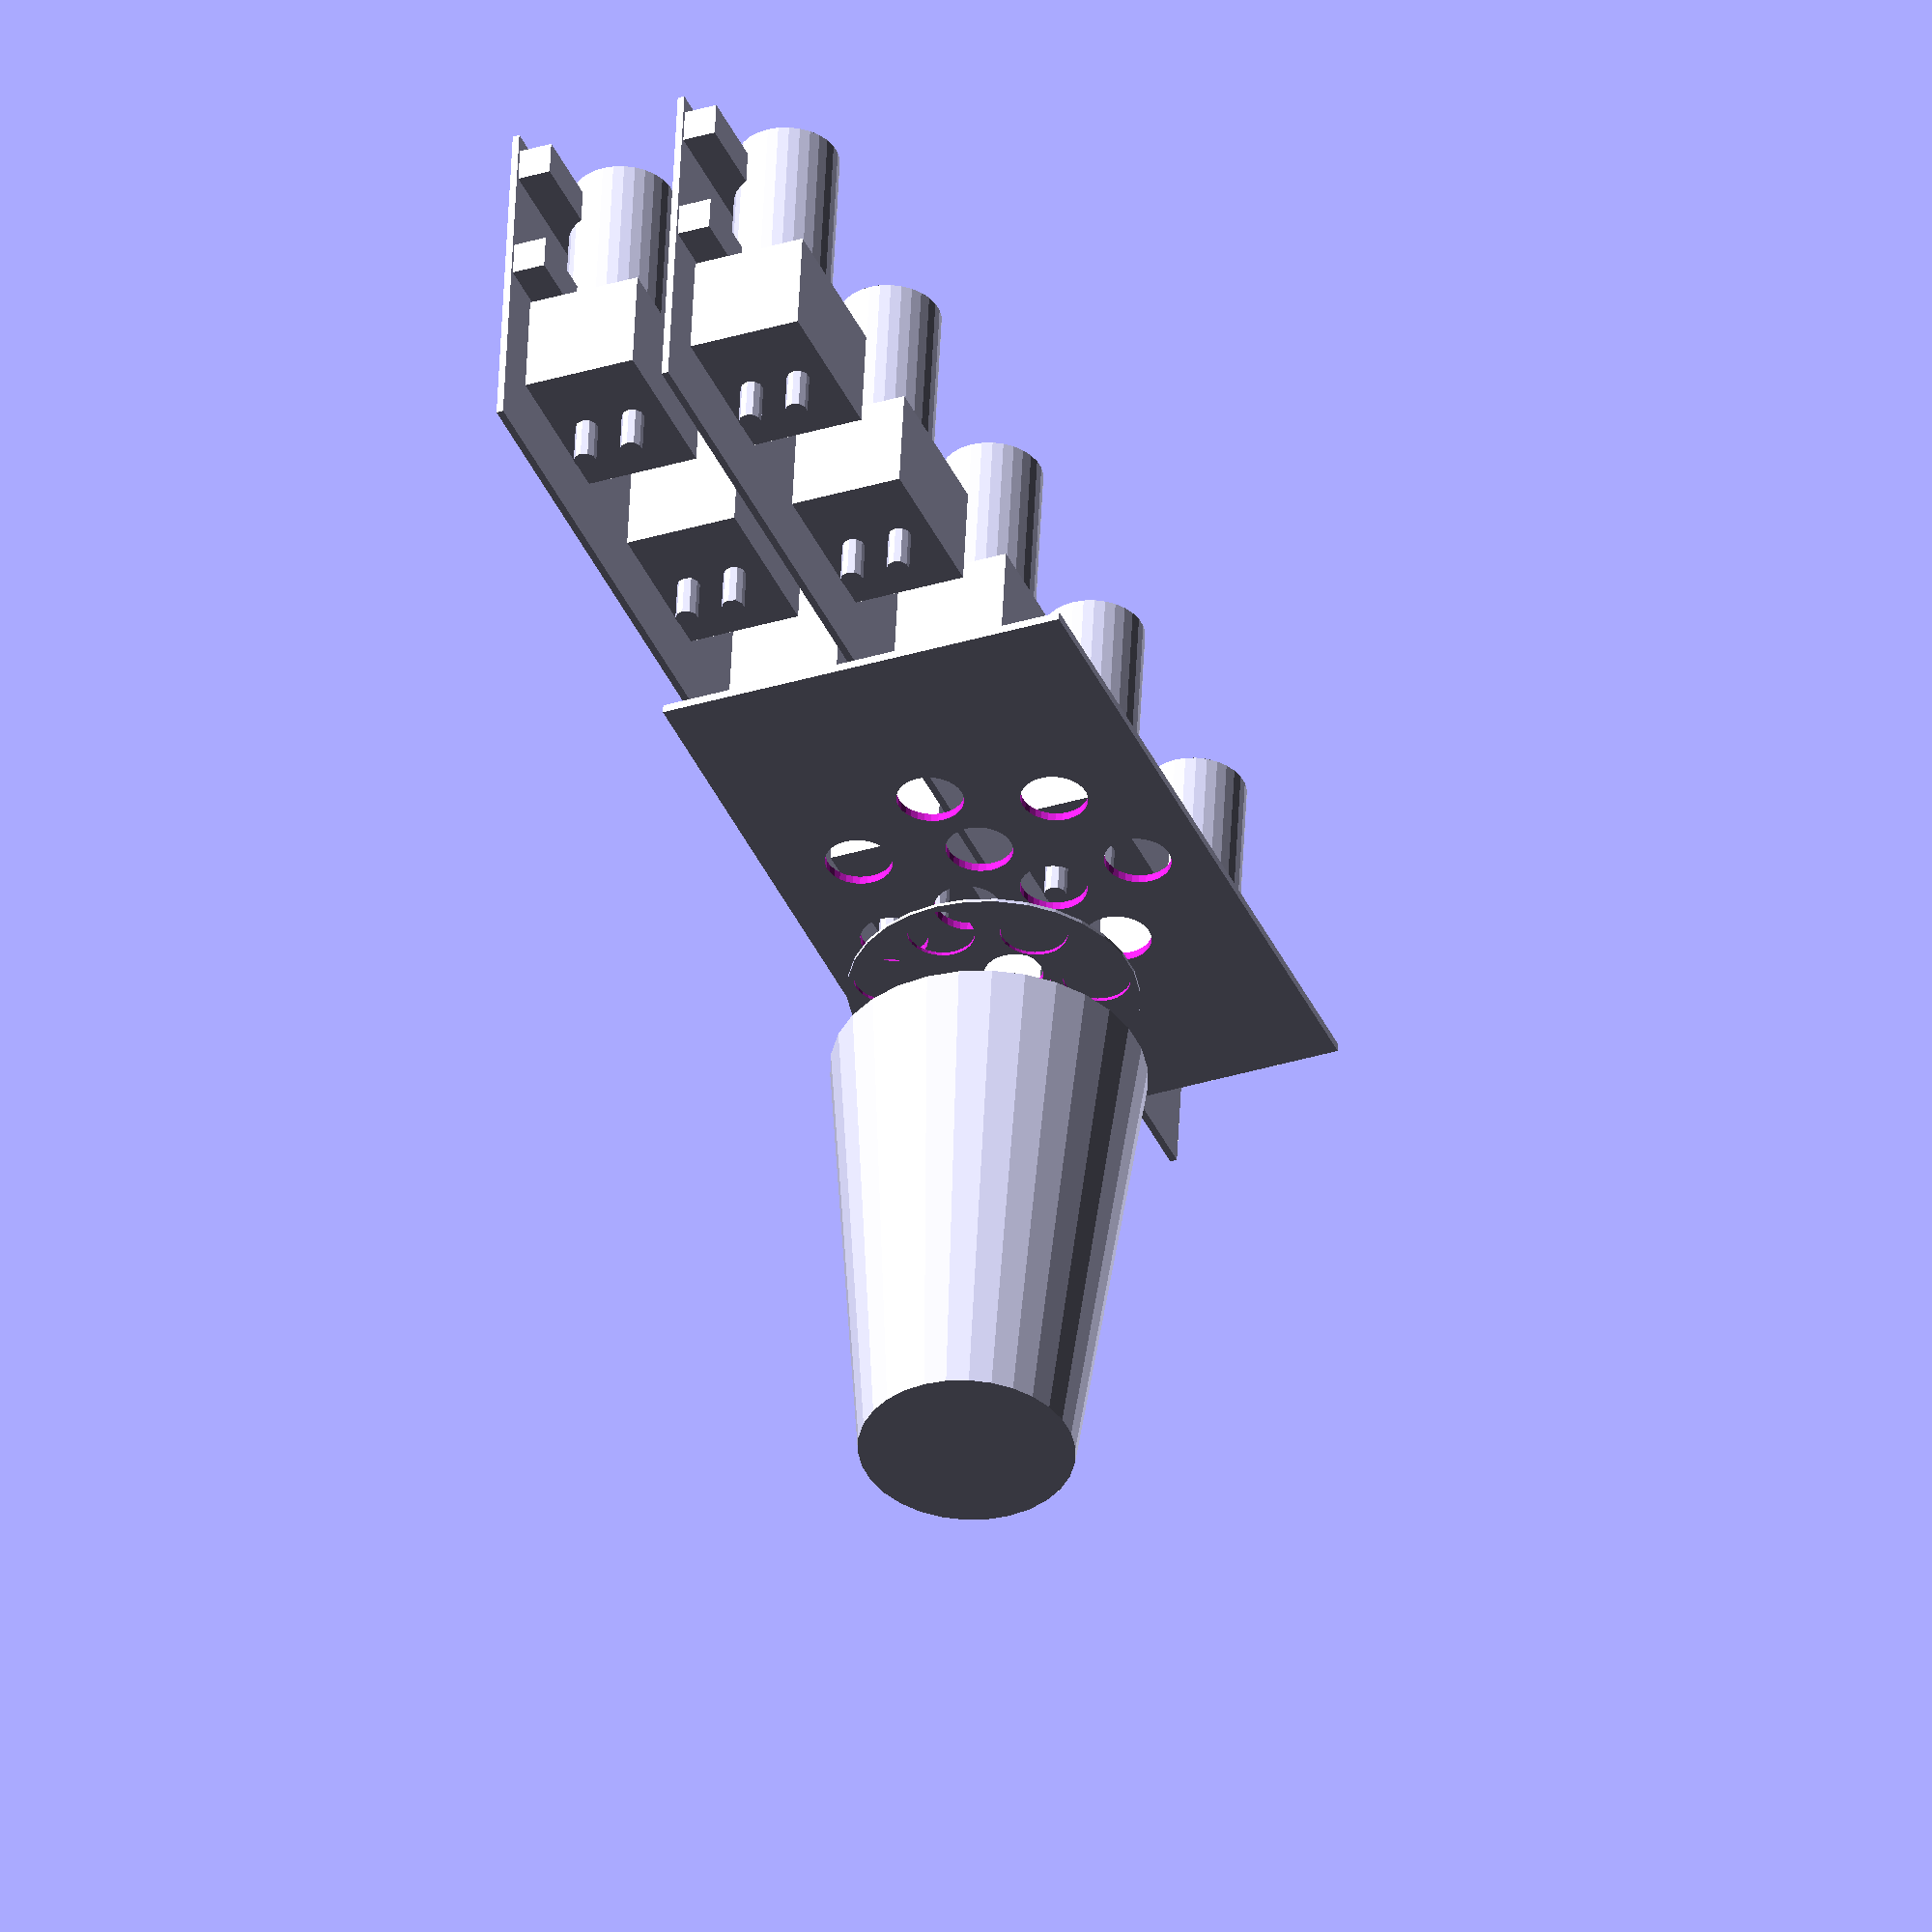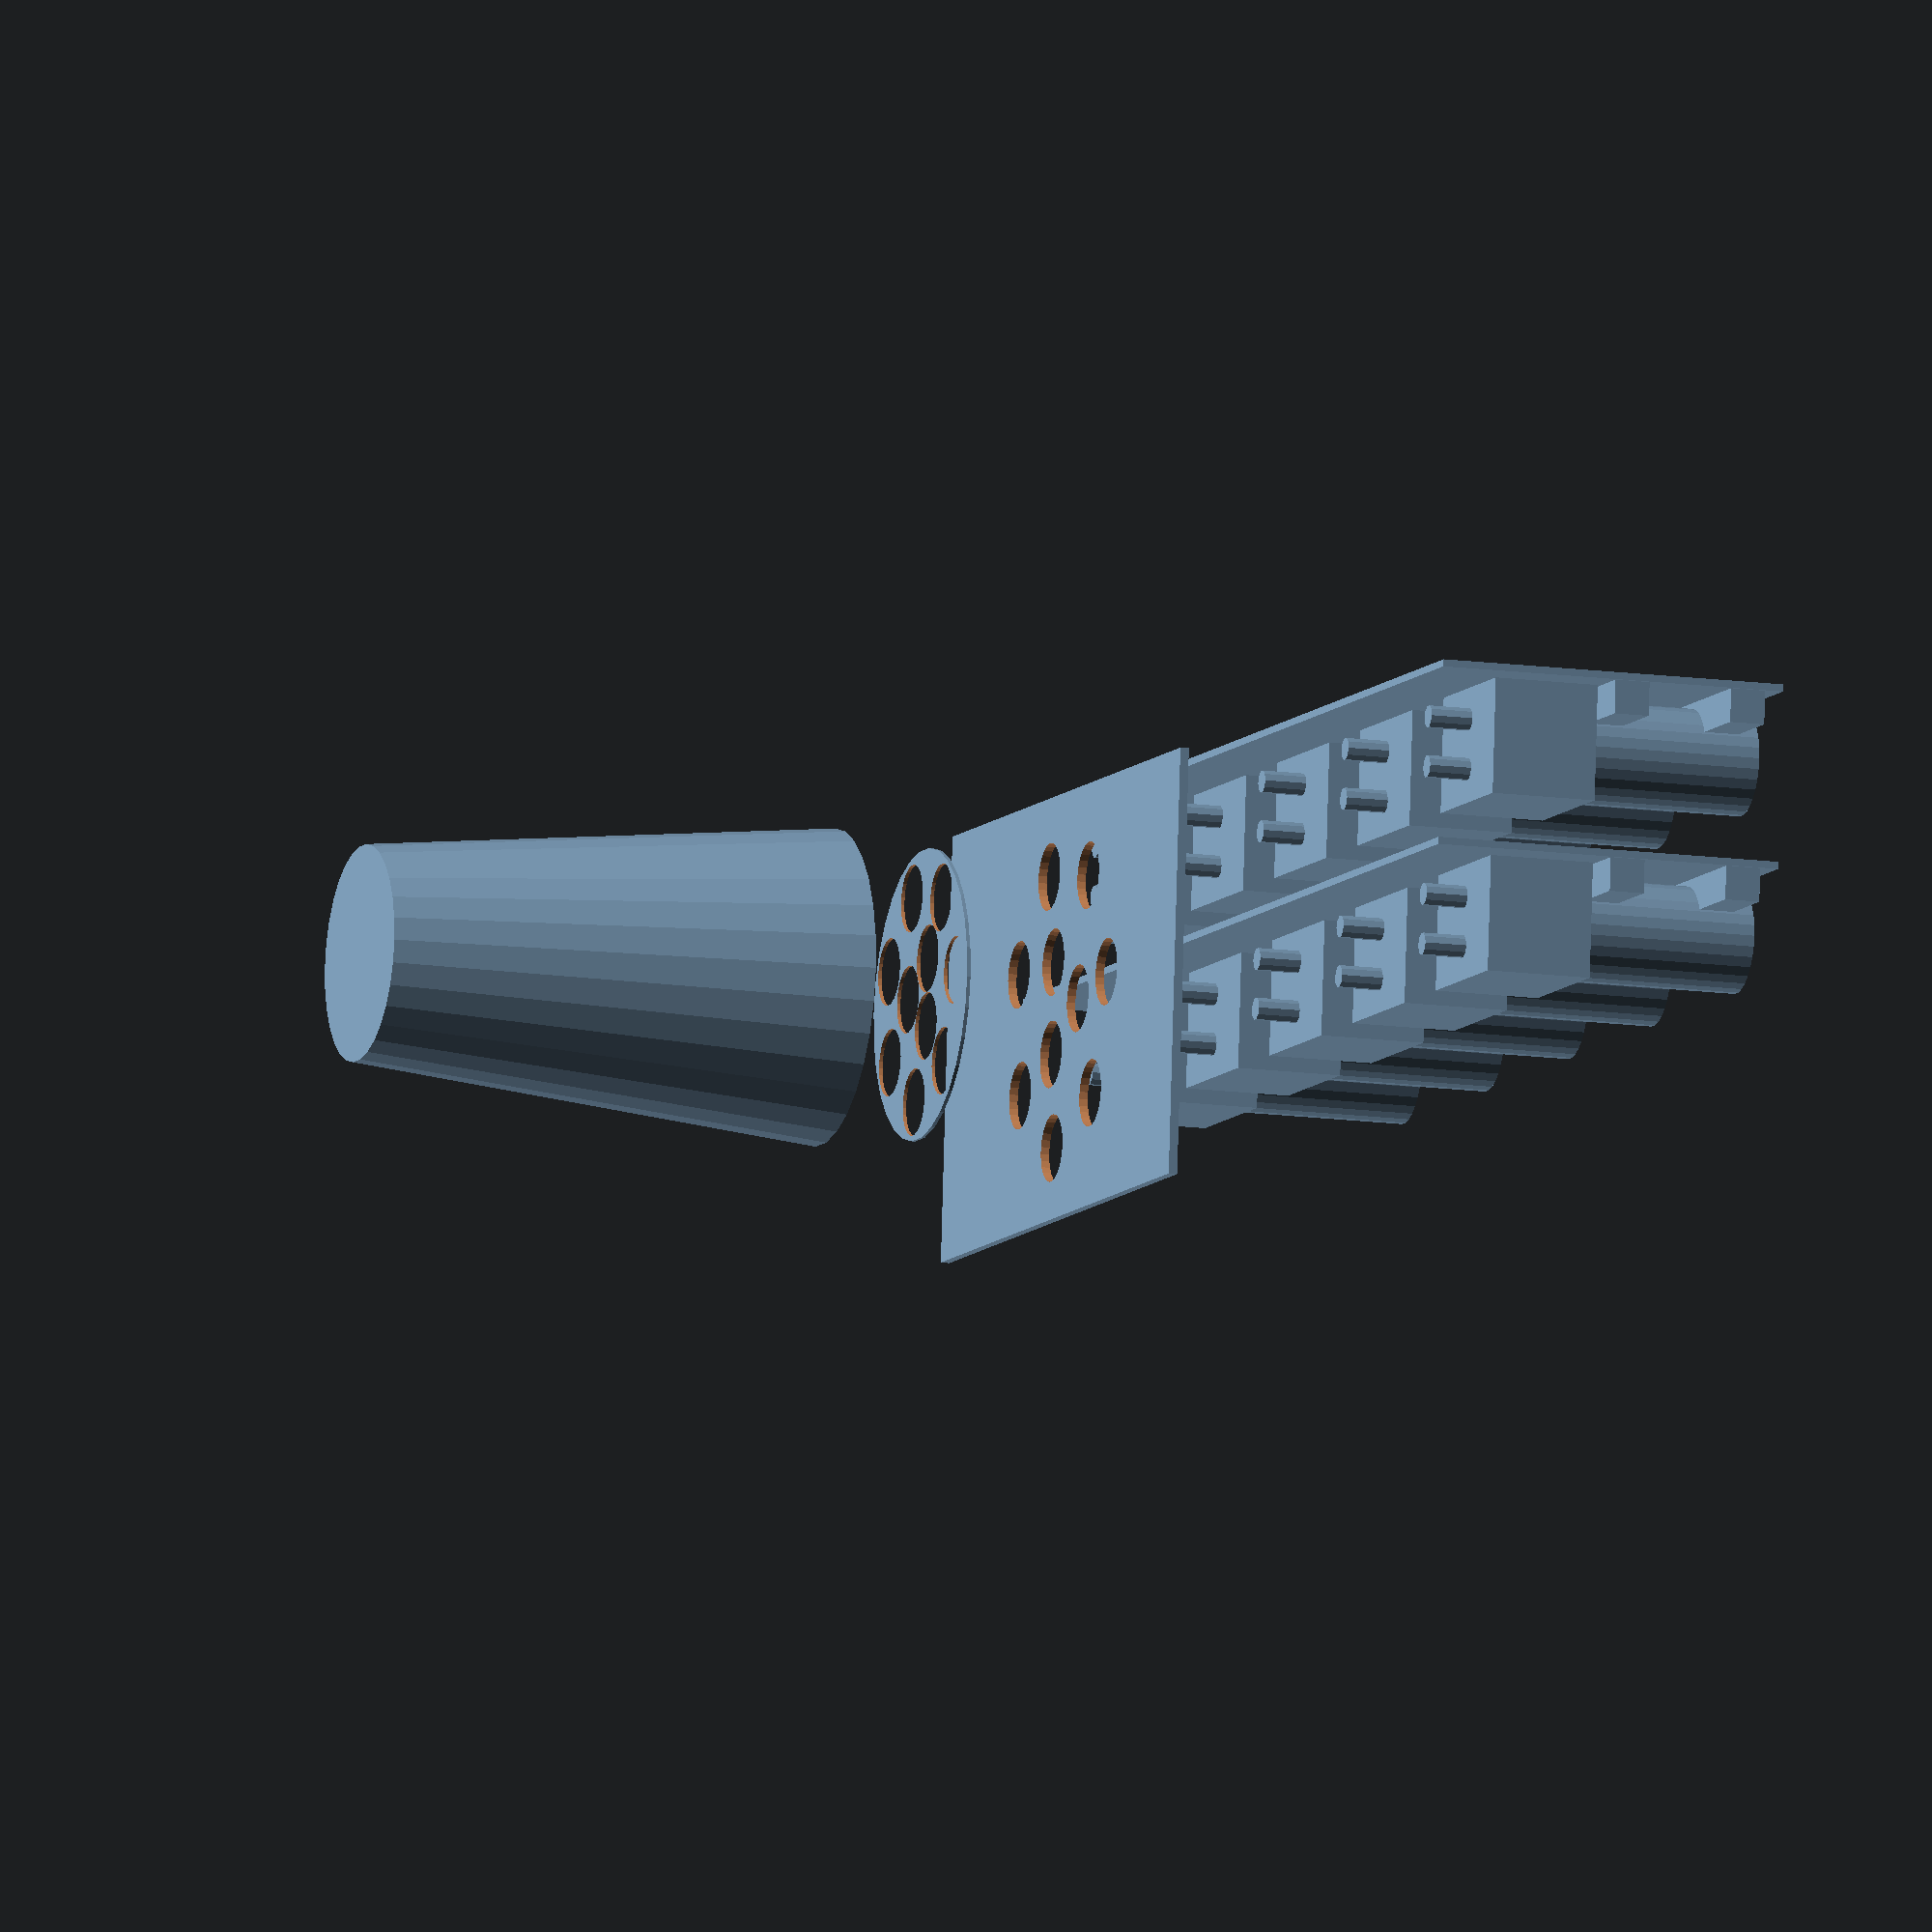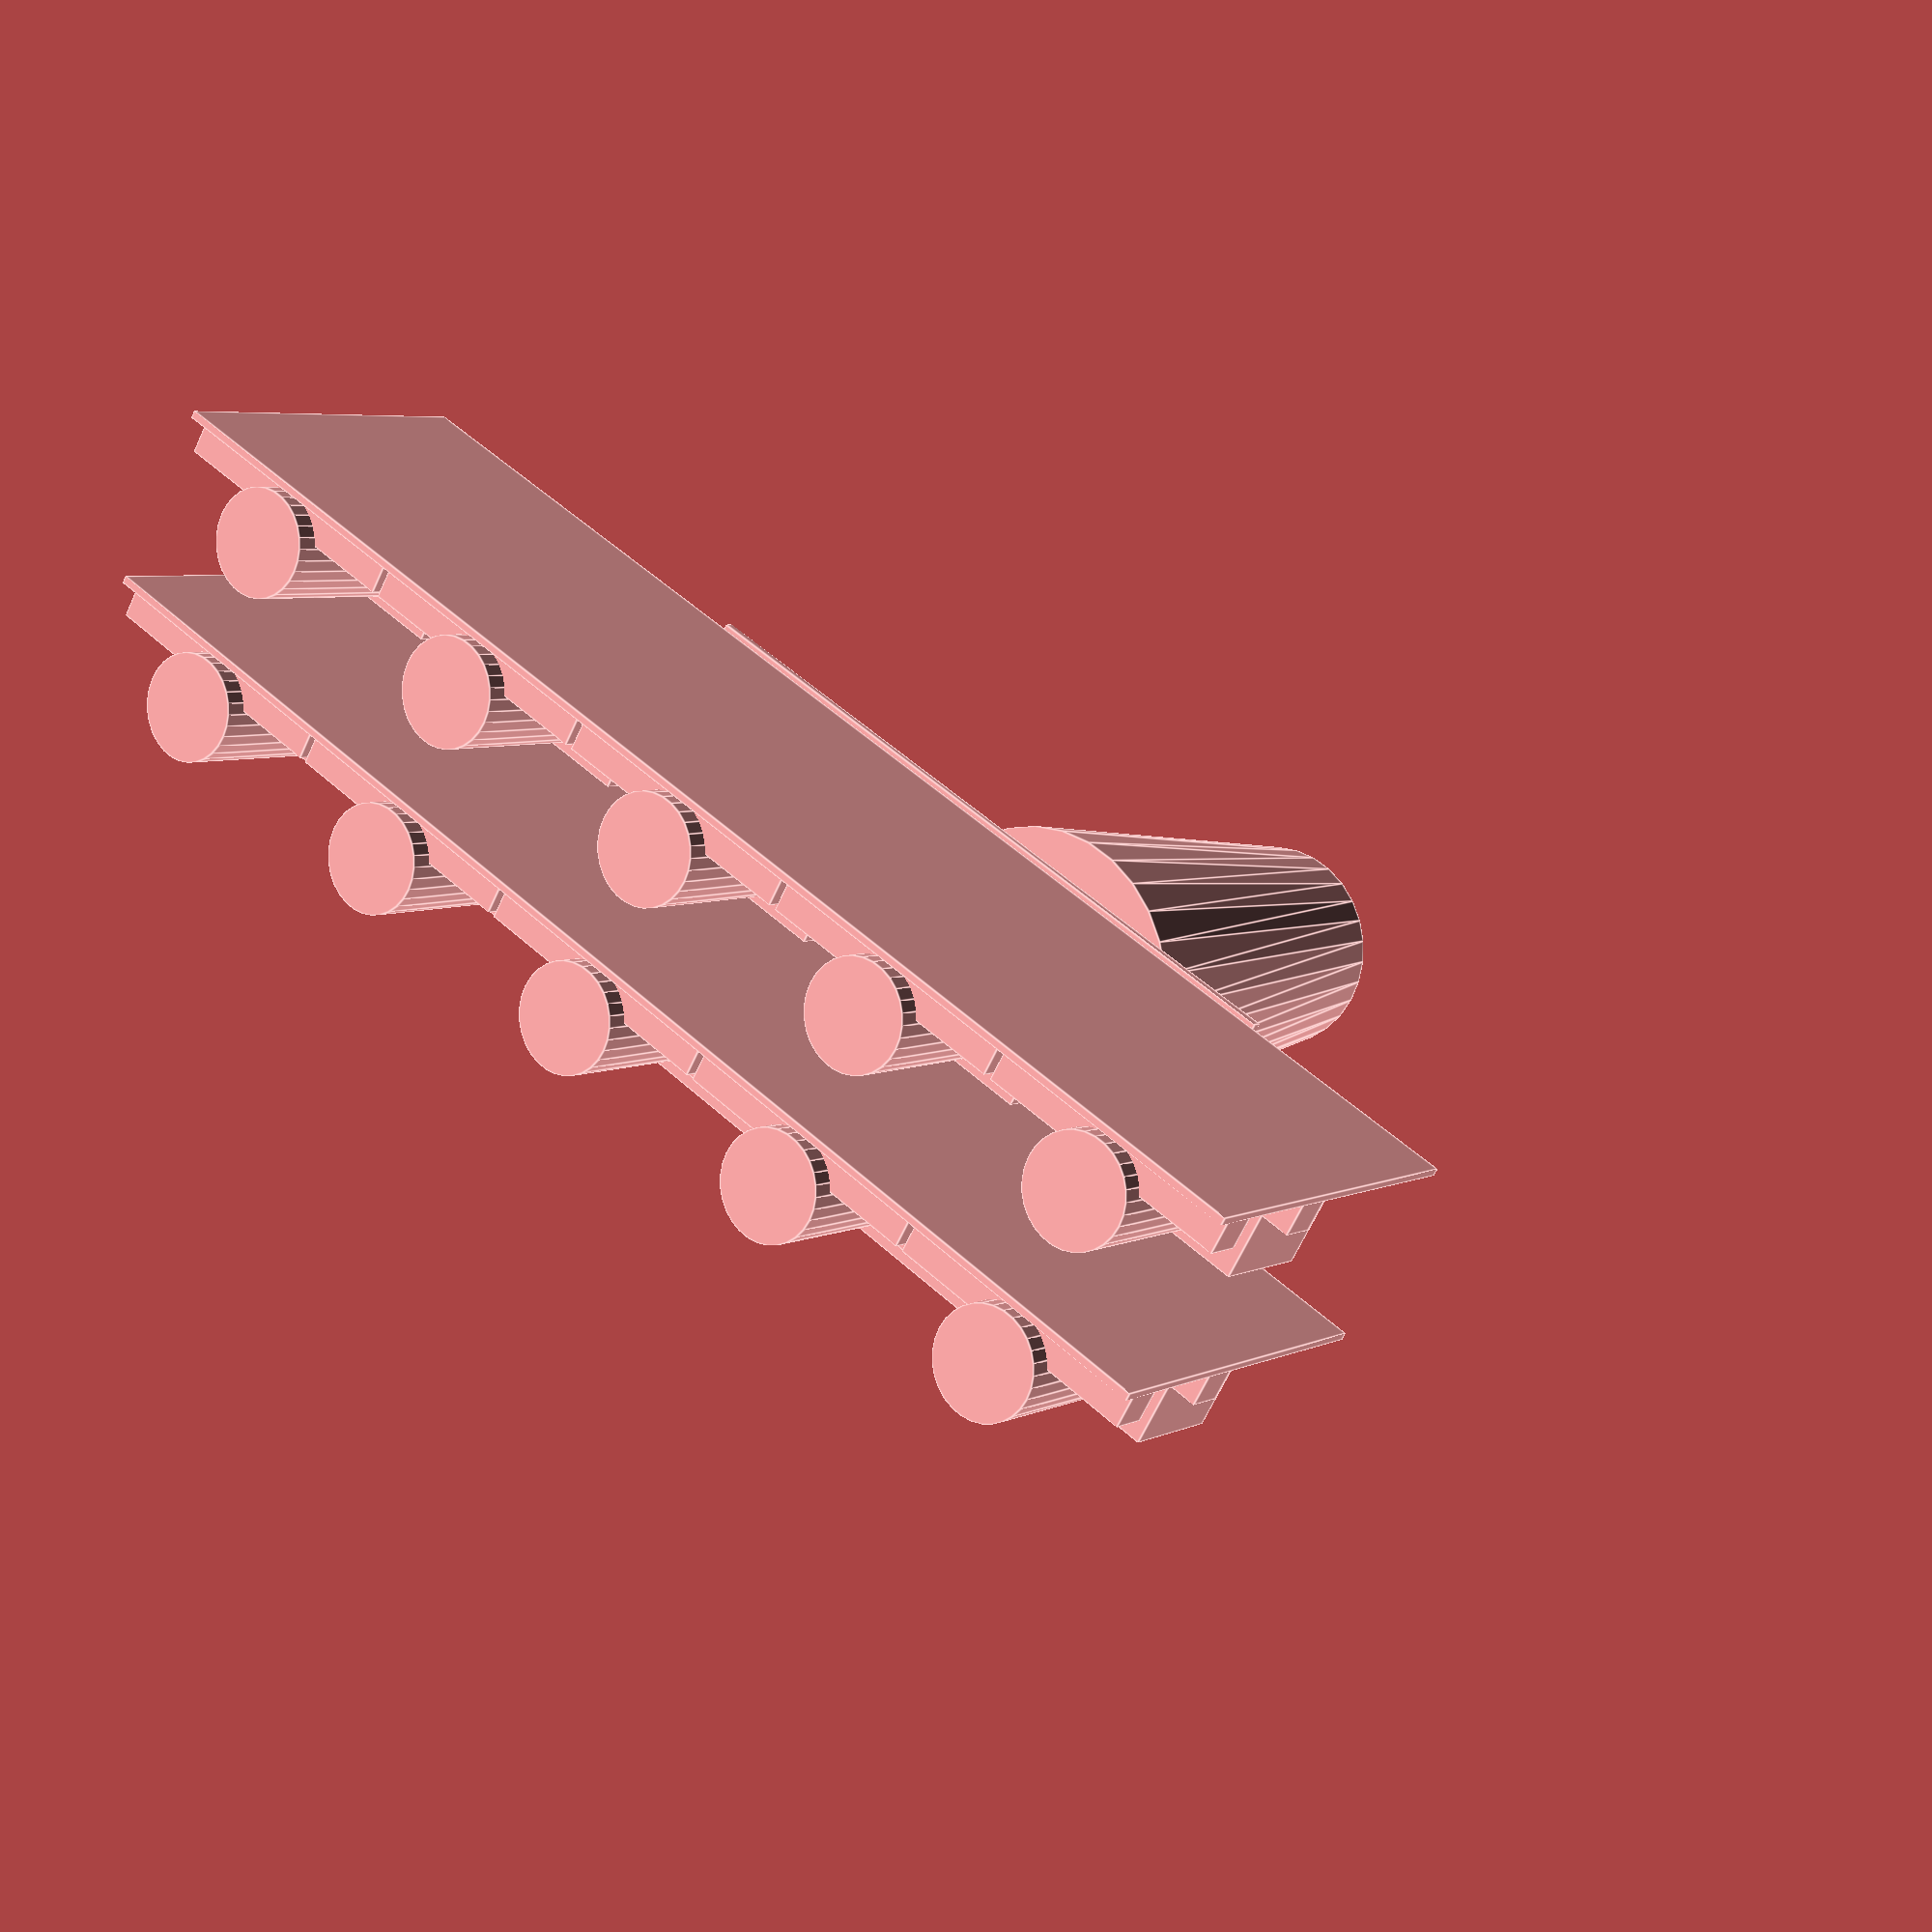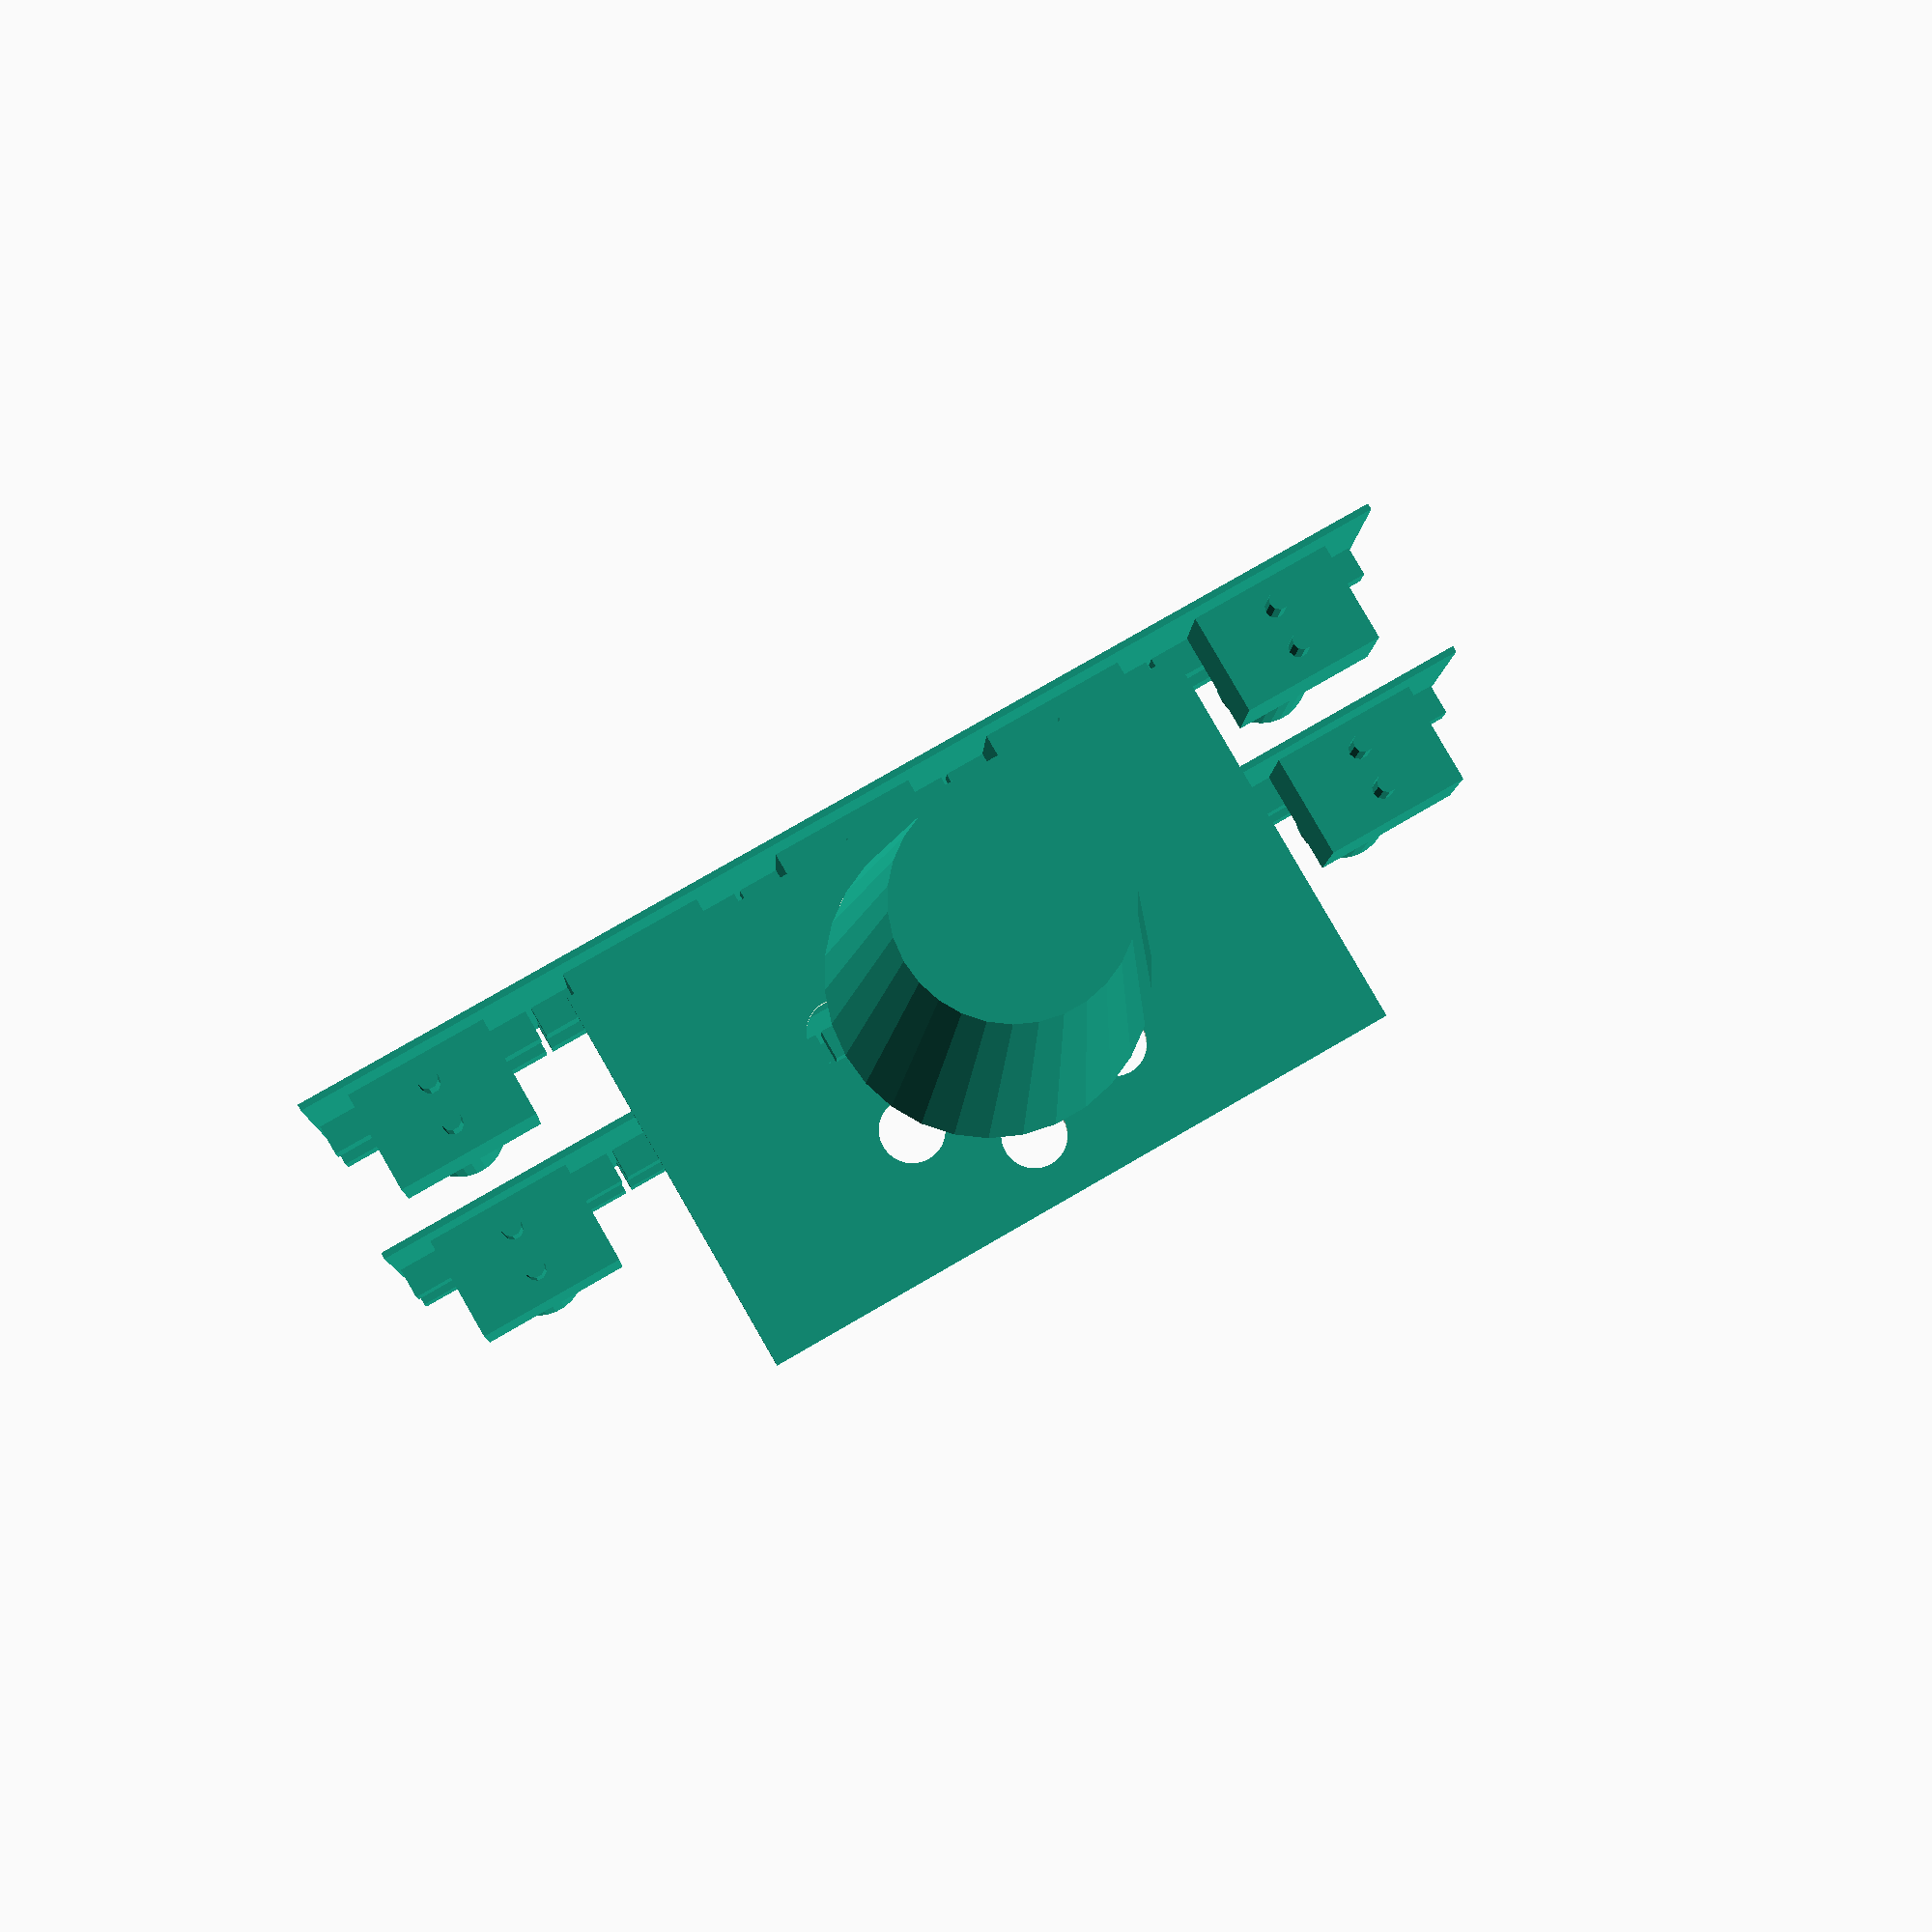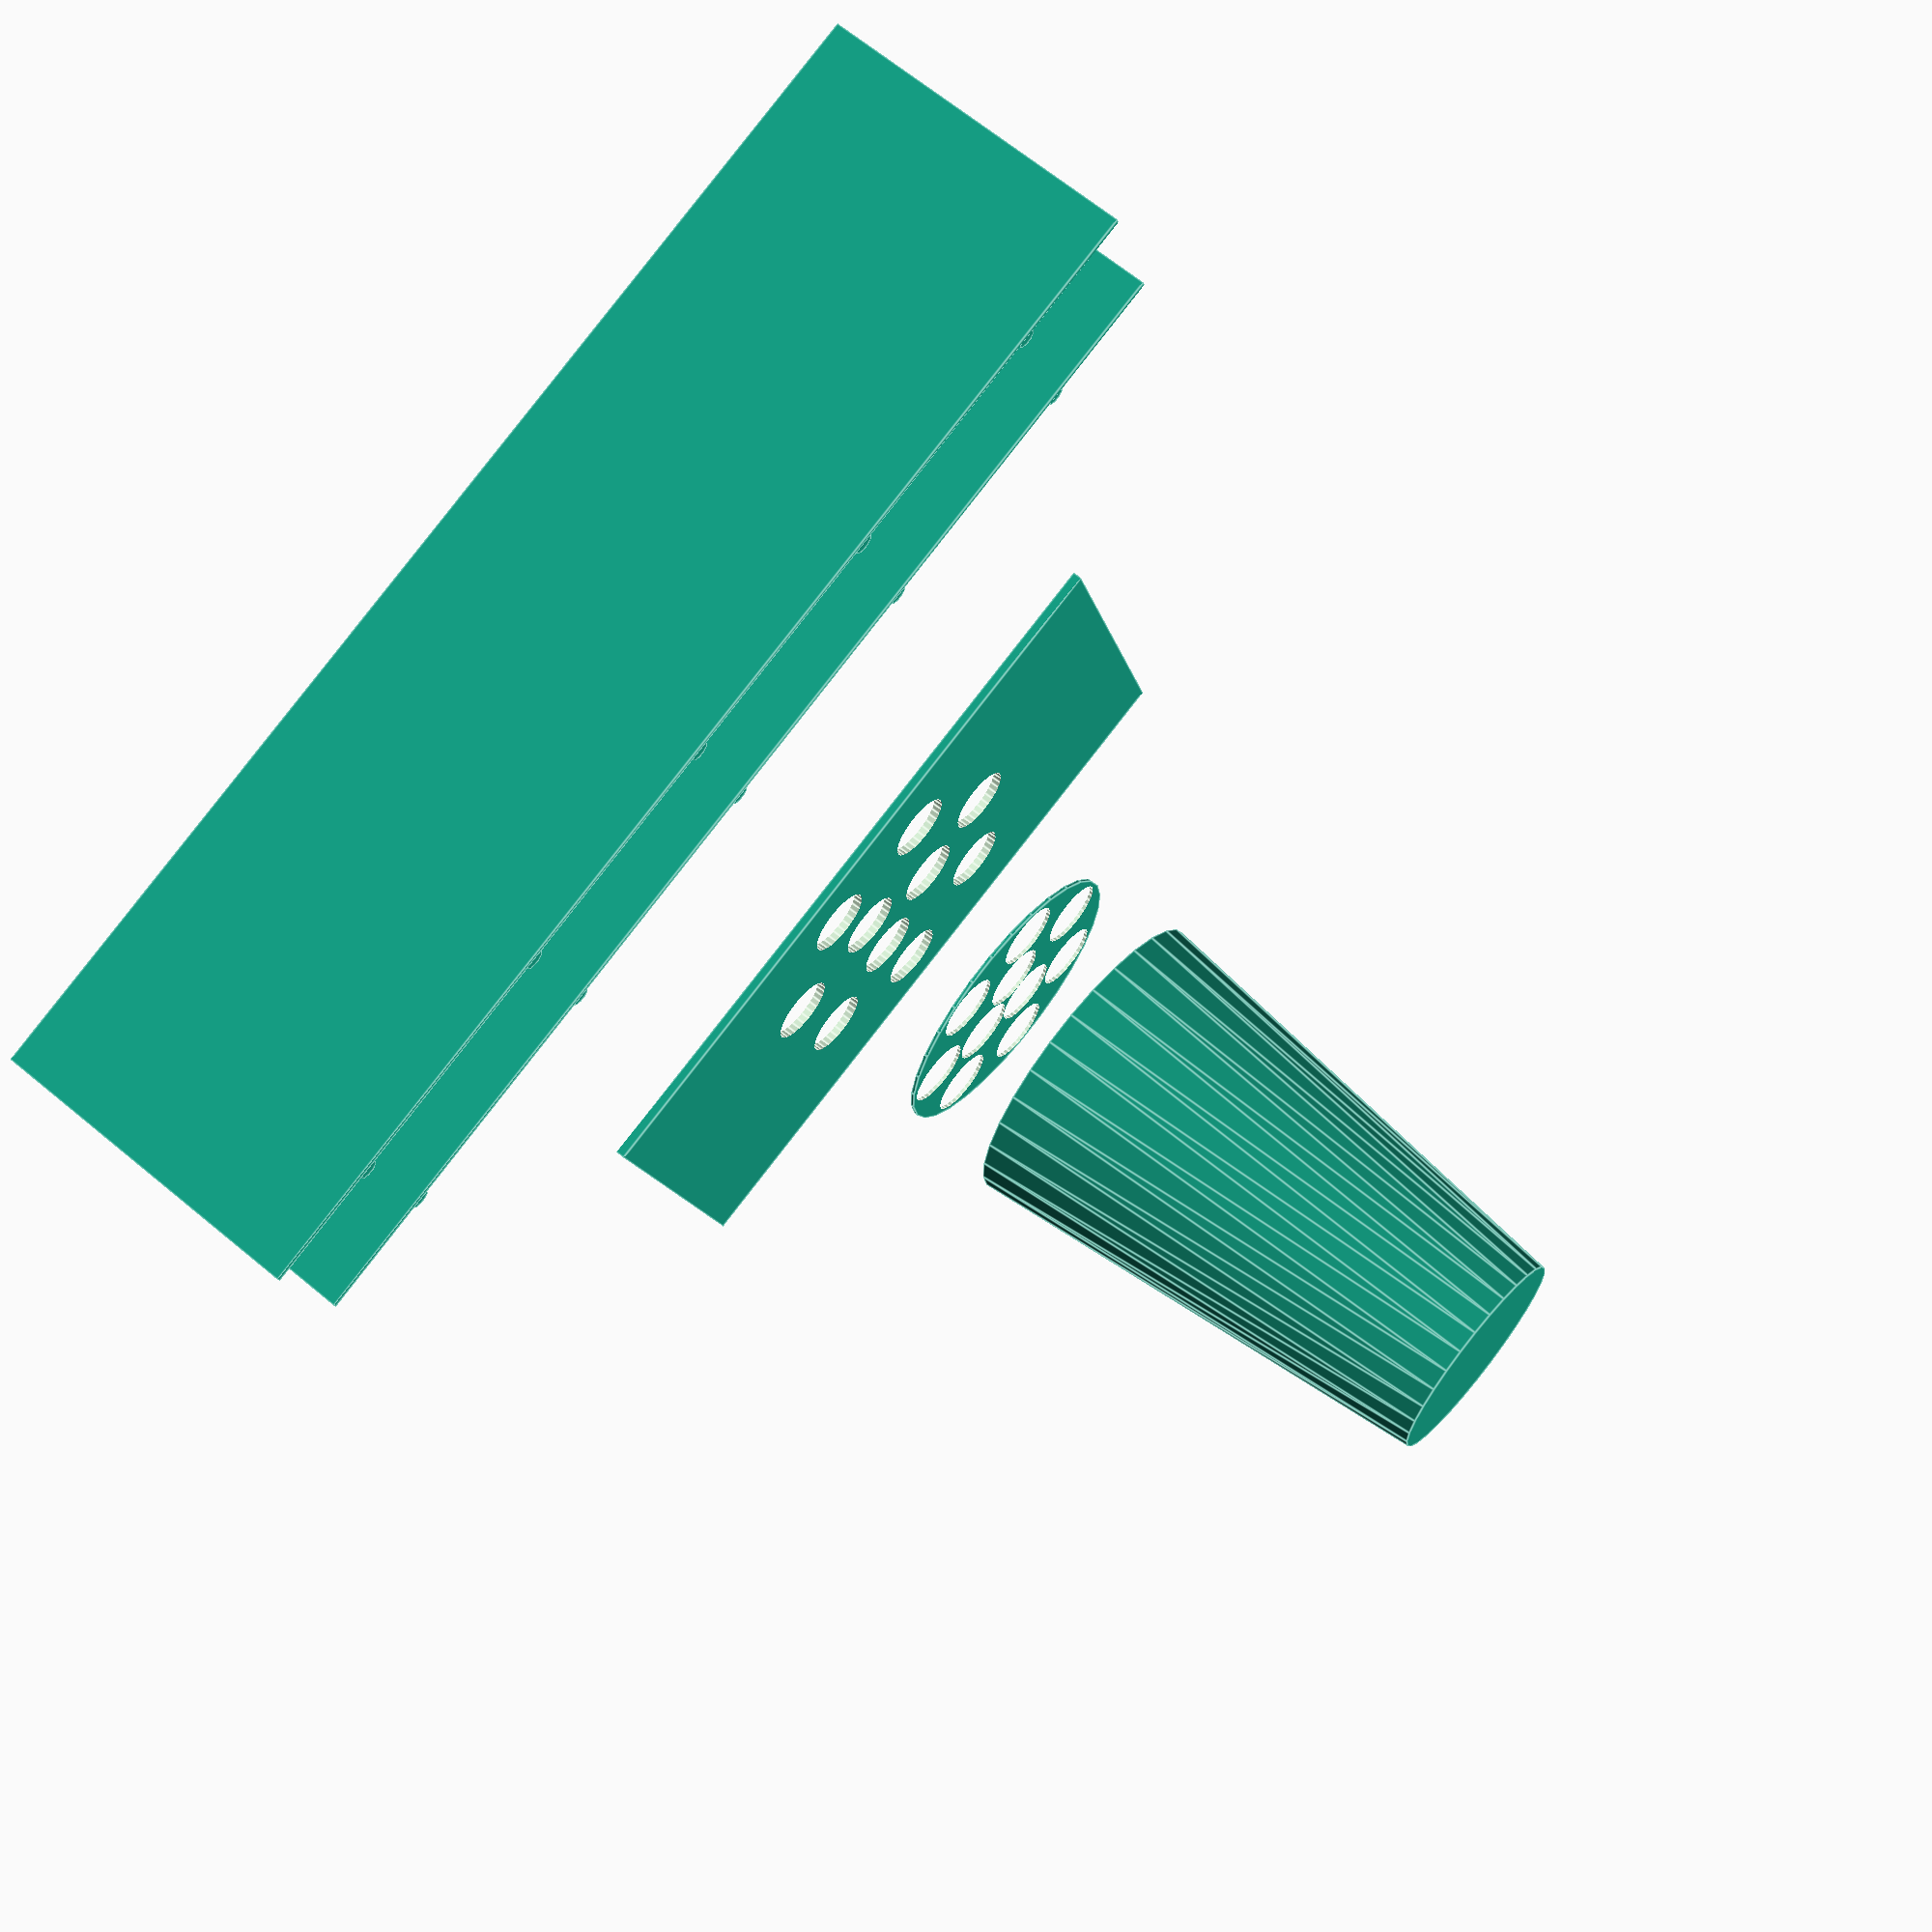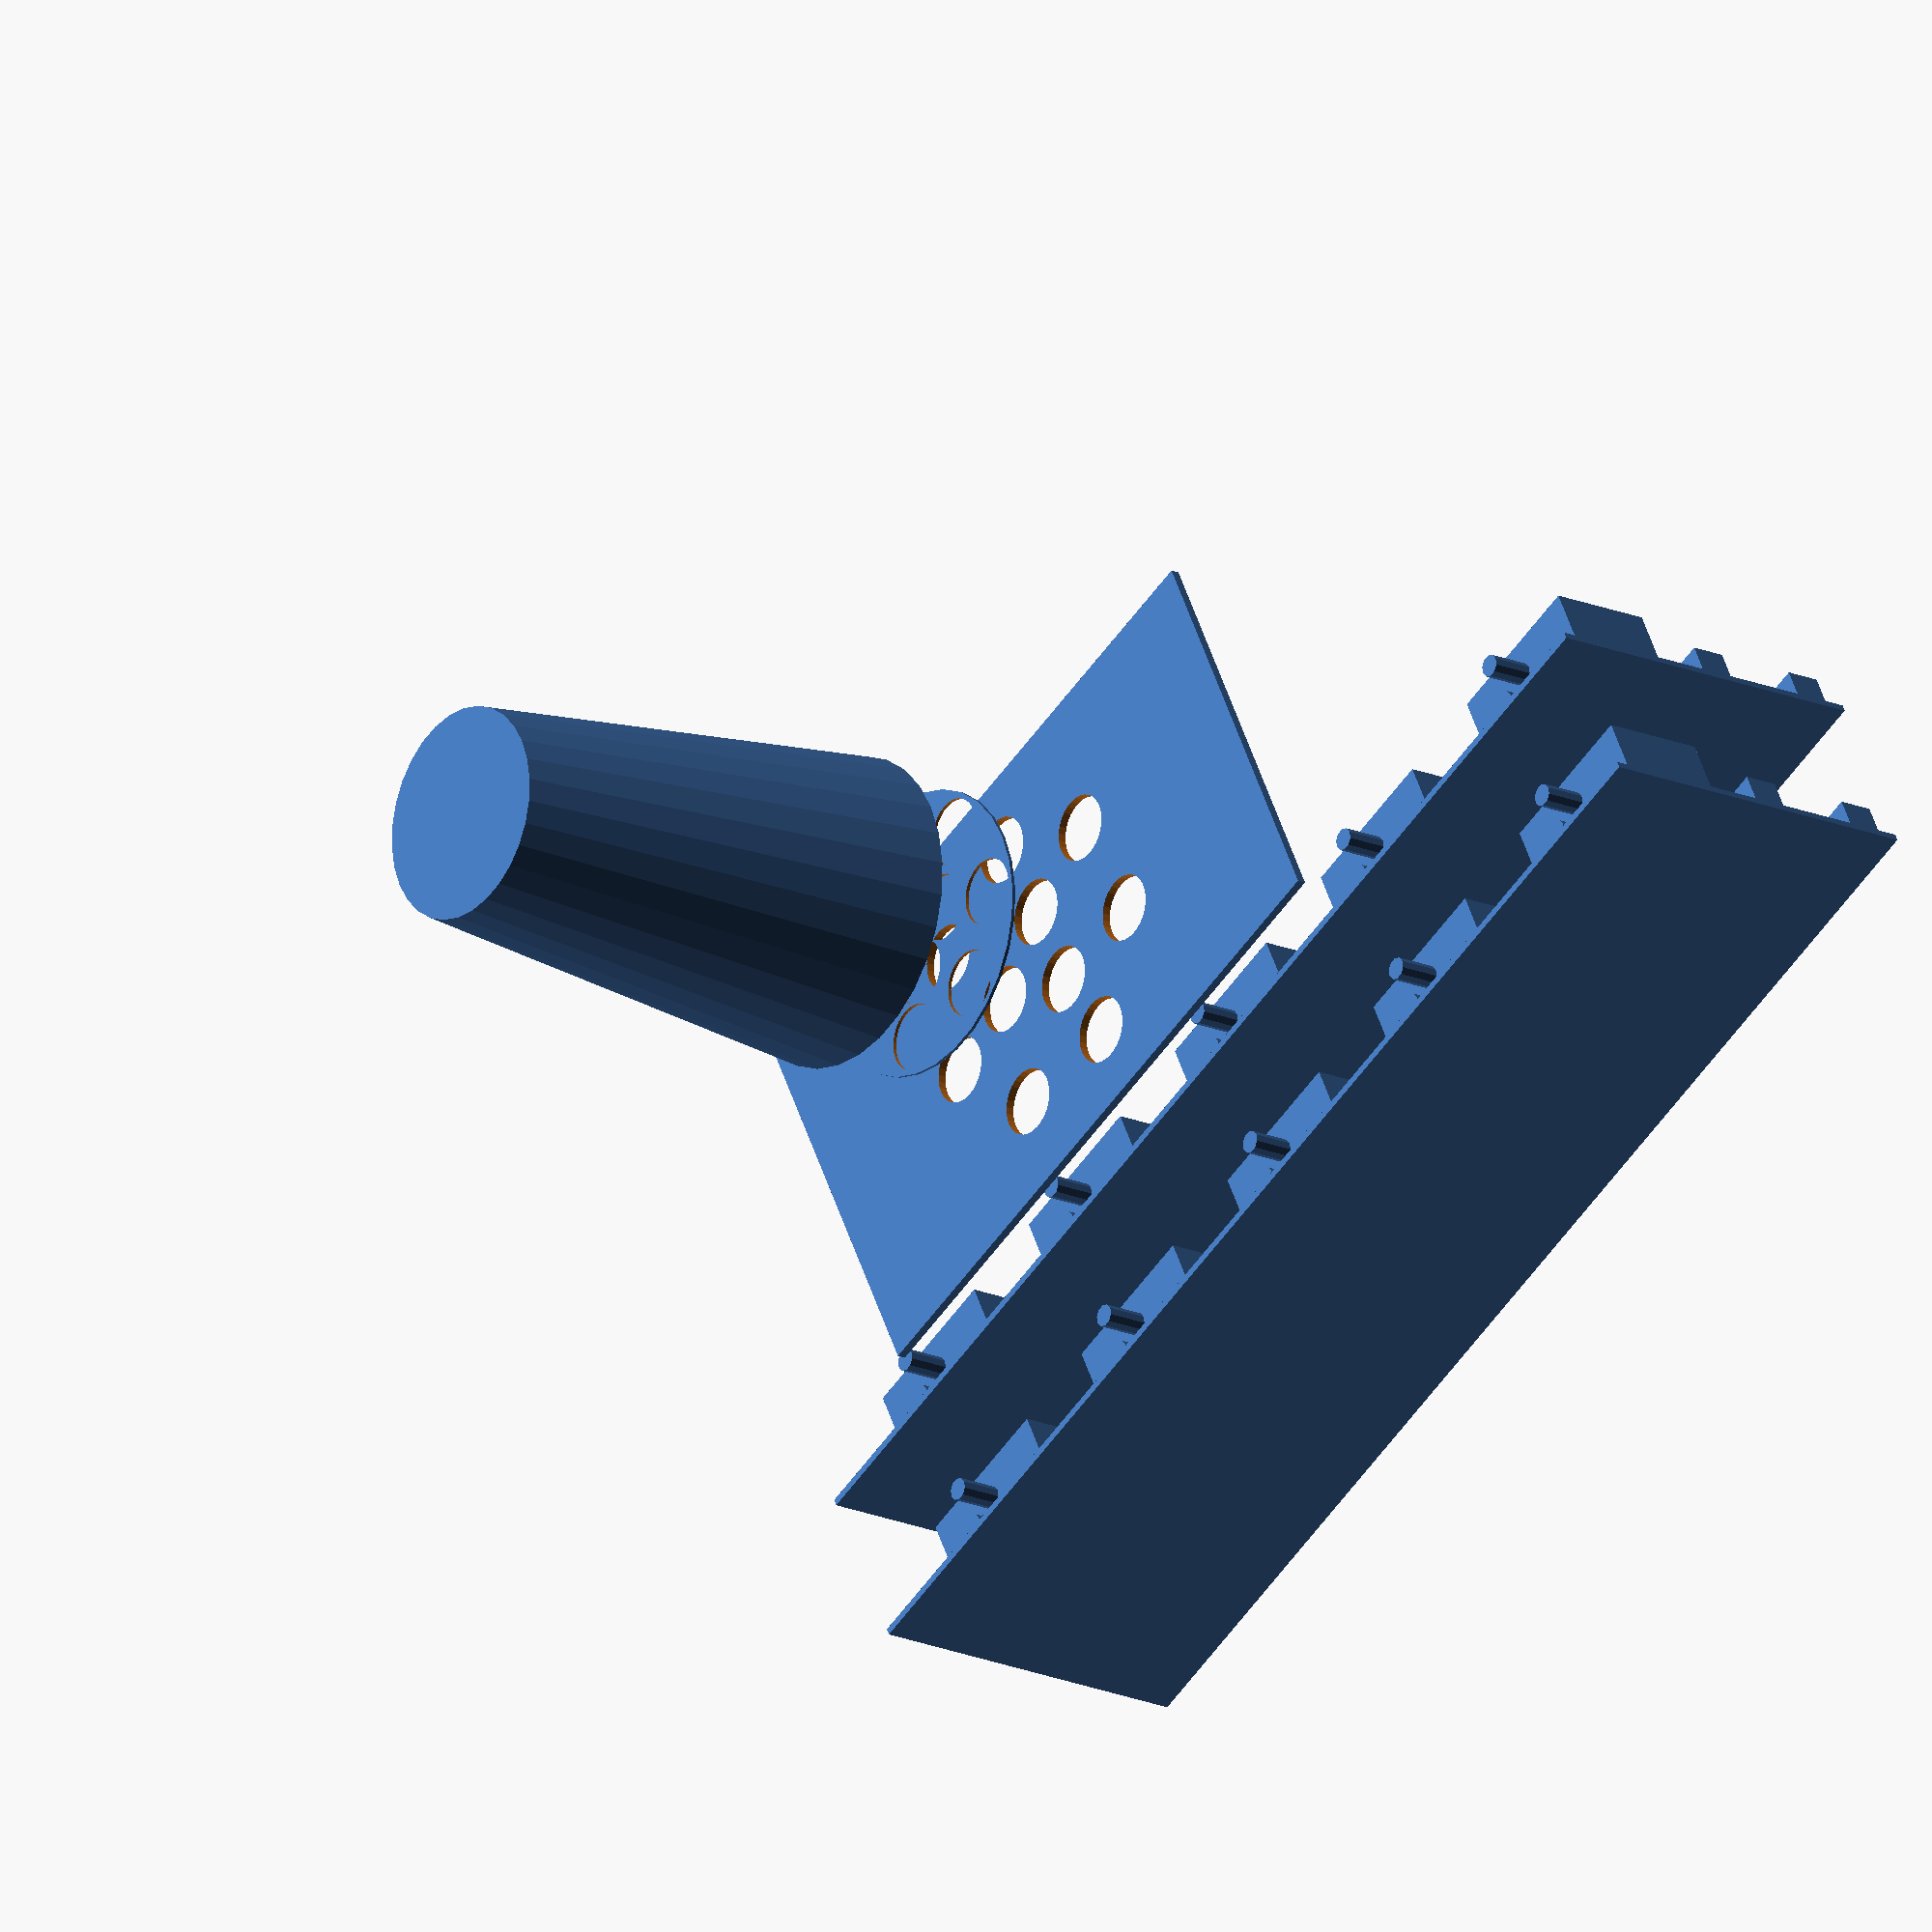
<openscad>
//!OpenSCAD




tubeRadius = 40;
innerTubeRaduis = 15;
numTubes = 7;
innerNumTubes = 3;
cupHeight = 137;
tubeOuterDiameter = 0;
tubeConsolidatorRadius = 41;
tubeOffset = 7;

union(){
  translate([-219, 0, 0]){
    for (j = [1 : abs(1) : 5]) {
      translate([(j * 73), -60, 100]){
        union(){
          translate([0, 0, 0]){
            cylinder(r1=14.5, r2=14.5, h=50.8, center=false);
          }
          translate([0, 0, -15]){
            cube([45.72, 33, 30], center=true);
          }
          translate([0, tubeOffset, -42]){
            cylinder(r1=3.175, r2=3.175, h=12.7, center=false);
          }
          translate([0, (tubeOffset * -1), -42]){
            cylinder(r1=3.175, r2=3.175, h=12.7, center=false);
          }
          translate([0, -11.5, 6]){
            cube([71, 10, 10], center=true);
          }
          translate([0, -11.5, 40]){
            cube([71, 10, 10], center=true);
          }
        }
      }
    }
  }
  translate([0, -77, 100]){
    cube([365, 2, 100], center=true);
  }
}
difference(){
  translate([0, 0, 2]){
    cube([200, 120, 2.5], center=true);
  }
  rotate([0, 0, 45]){
    for (i = [1 : abs(1) : numTubes]) {
      translate([(tubeRadius * cos((i * (360 / numTubes)))), (tubeRadius * sin((i * (360 / numTubes)))), 0]){
        cylinder(r1=9.5, r2=9.5, h=10, center=false);
      }
    }
  }
  for (i = [1 : abs(1) : innerNumTubes]) {
    translate([(innerTubeRaduis * cos((i * (360 / innerNumTubes)))), (innerTubeRaduis * sin((i * (360 / innerNumTubes)))), 0]){
      cylinder(r1=9.5, r2=9.5, h=10, center=false);
    }
  }
}
//1;

translate([0, 0, -40]){
  difference(){
    cylinder(r1=tubeConsolidatorRadius, r2=tubeConsolidatorRadius, h=1, center=true);
    rotate([0, 0, 45]){
      for (i = [1 : abs(1) : numTubes]) {
        translate([((tubeRadius - 10) * cos((i * (360 / numTubes)))), ((tubeRadius - 10) * sin((i * (360 / numTubes)))), 0]){
          cylinder(r1=9.5, r2=9.5, h=10, center=true);
        }
      }
    }
    for (i = [1 : abs(1) : innerNumTubes]) {
      translate([((innerTubeRaduis - 26) * cos((i * (360 / innerNumTubes)))), ((innerTubeRaduis - 26) * sin((i * (360 / innerNumTubes)))), 0]){
        cylinder(r1=9.5, r2=9.5, h=10, center=true);
      }
    }
  }
}
union(){
  translate([-219, 50, 0]){
    for (j = [1 : abs(1) : 5]) {
      translate([(j * 73), -60, 100]){
        union(){
          translate([0, 0, 0]){
            cylinder(r1=14.5, r2=14.5, h=50.8, center=false);
          }
          translate([0, 0, -15]){
            cube([45.72, 33, 30], center=true);
          }
          translate([0, tubeOffset, -42]){
            cylinder(r1=3.175, r2=3.175, h=12.7, center=false);
          }
          translate([0, (tubeOffset * -1), -42]){
            cylinder(r1=3.175, r2=3.175, h=12.7, center=false);
          }
          translate([0, -11.5, 6]){
            cube([71, 10, 10], center=true);
          }
          translate([0, -11.5, 40]){
            cube([71, 10, 10], center=true);
          }
        }
      }
    }
  }
  translate([0, -27, 100]){
    cube([365, 2, 100], center=true);
  }
}
translate([0, 0, (cupHeight * -1)]){
  cylinder(r1=30.5, r2=44.5, h=cupHeight, center=true);
}
</openscad>
<views>
elev=309.7 azim=292.9 roll=182.6 proj=o view=wireframe
elev=192.7 azim=355.1 roll=288.6 proj=o view=solid
elev=174.6 azim=30.6 roll=145.7 proj=p view=edges
elev=187.7 azim=30.0 roll=2.2 proj=p view=solid
elev=294.4 azim=195.9 roll=129.9 proj=p view=edges
elev=198.8 azim=207.8 roll=309.1 proj=o view=wireframe
</views>
